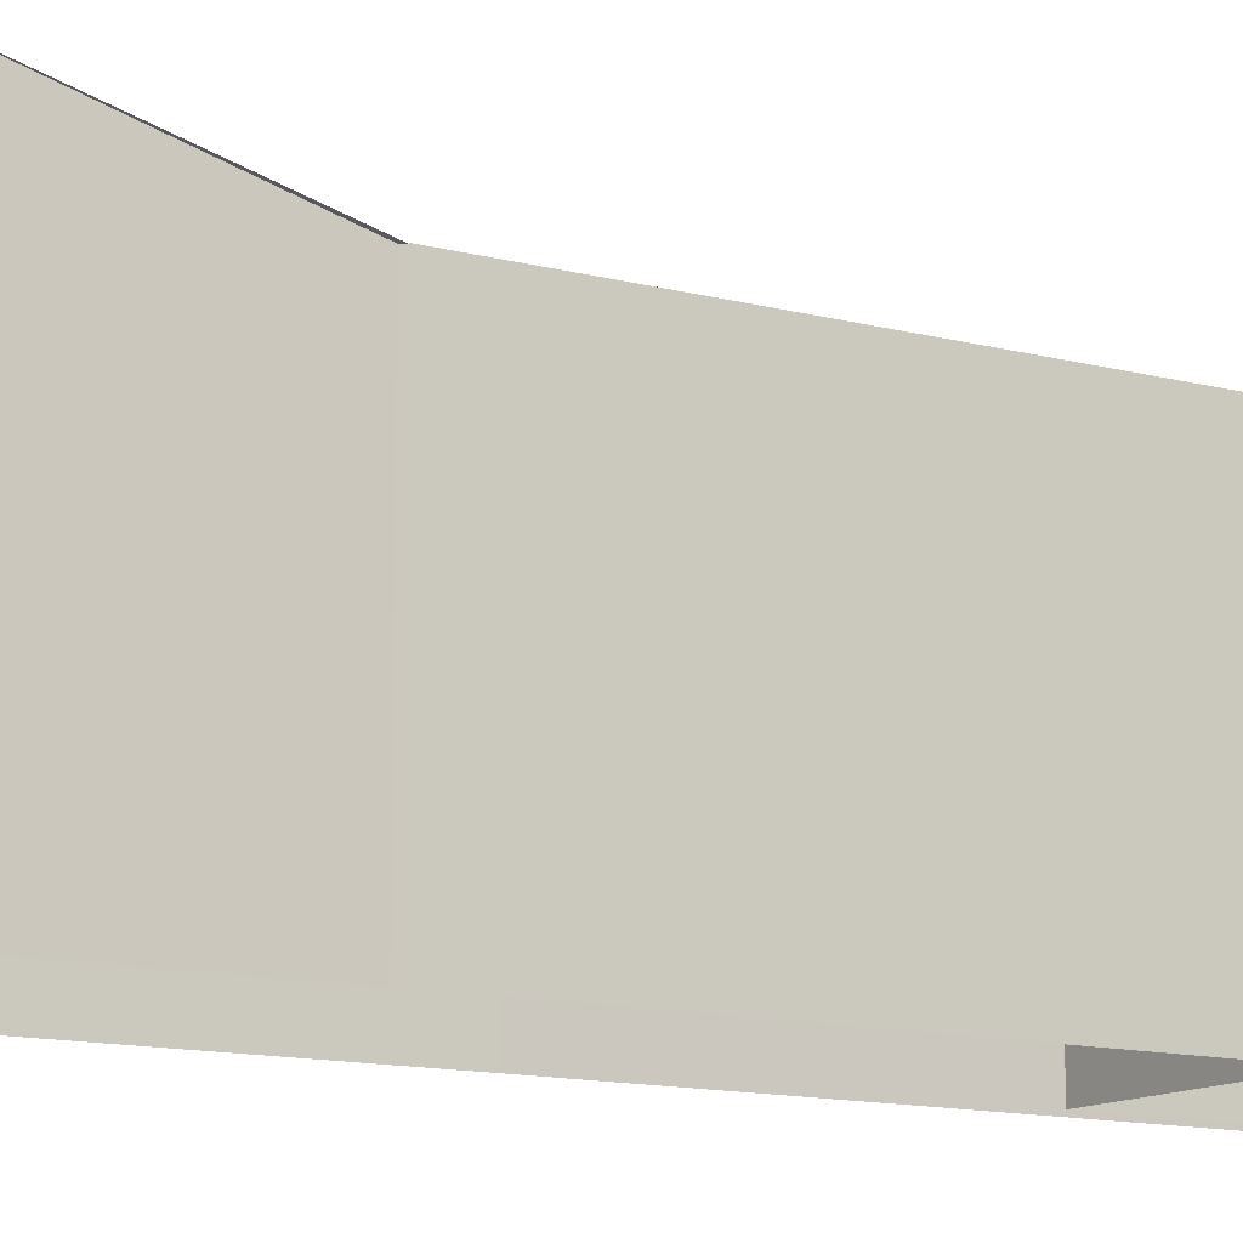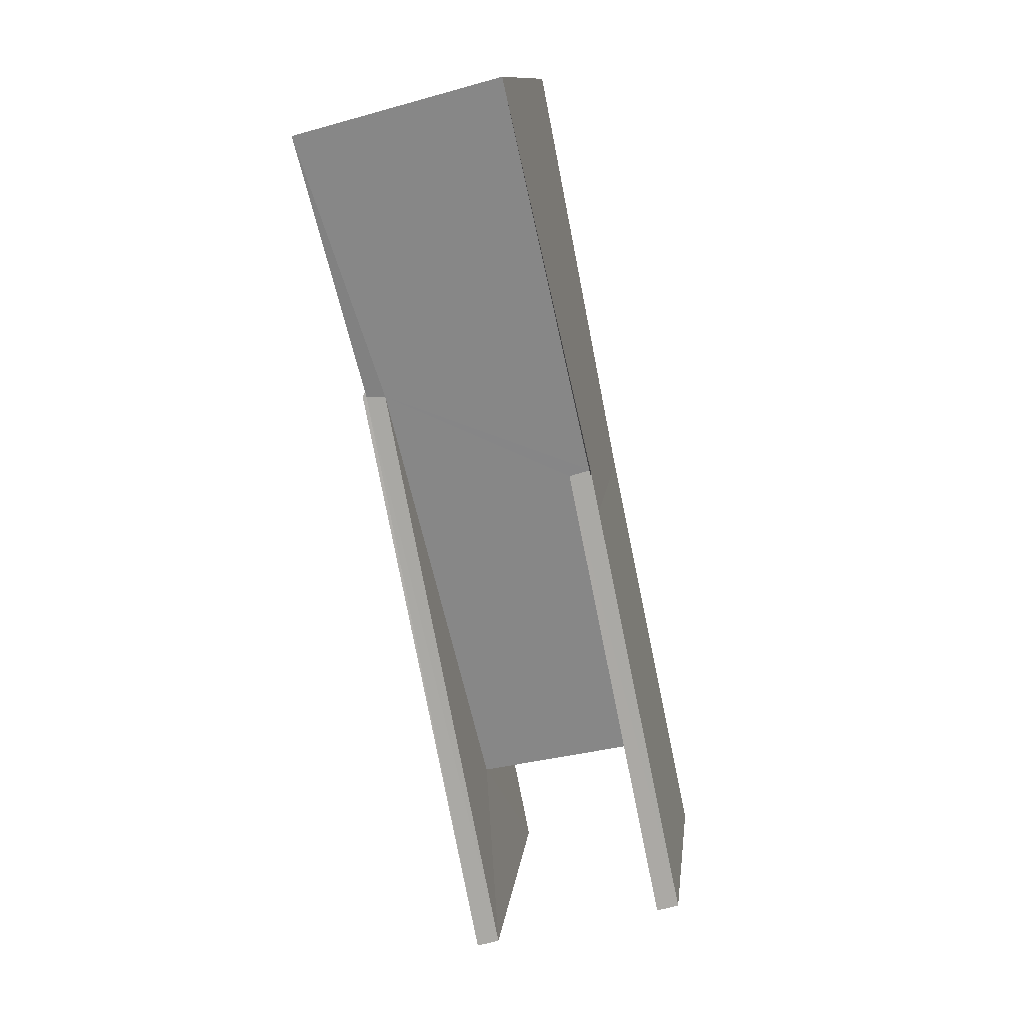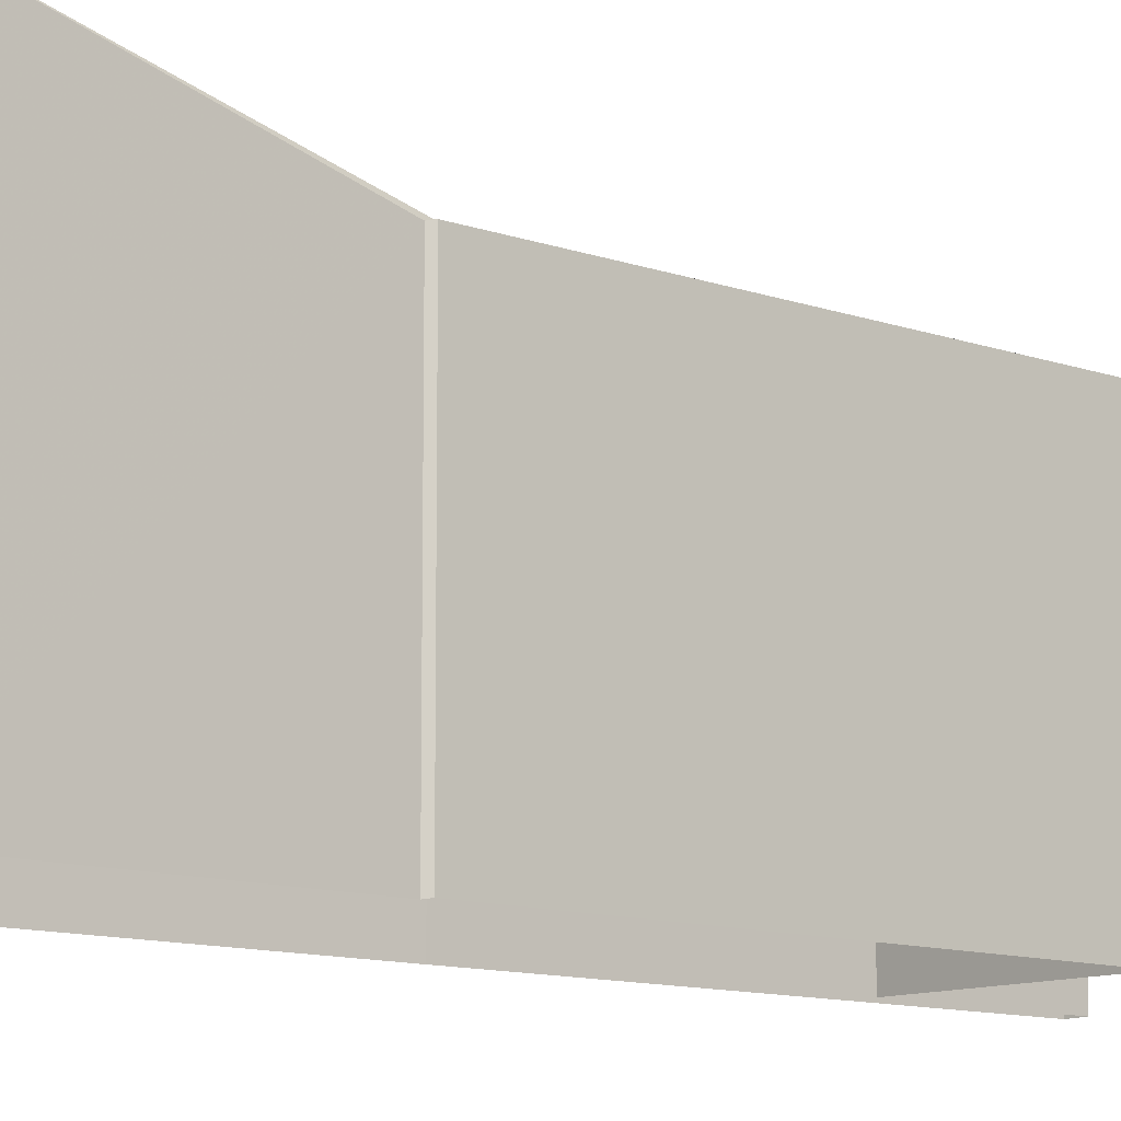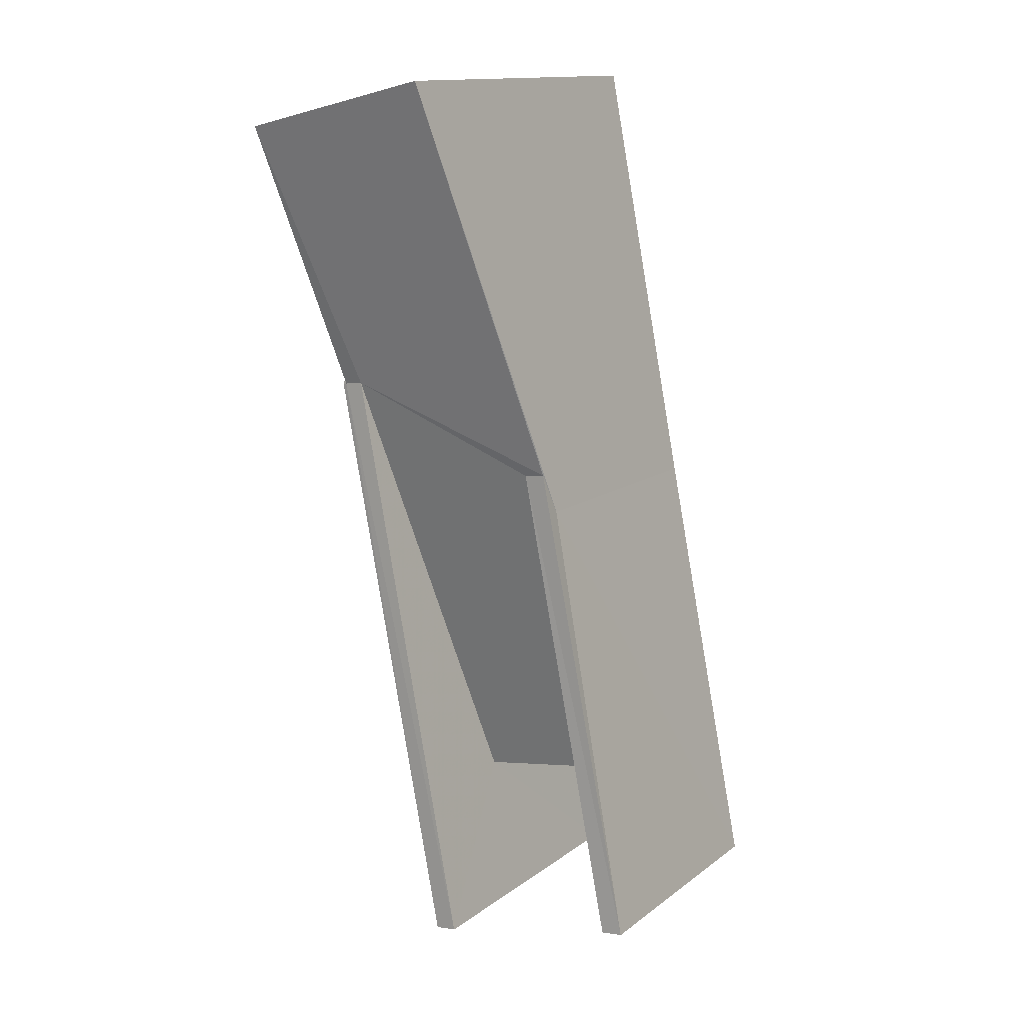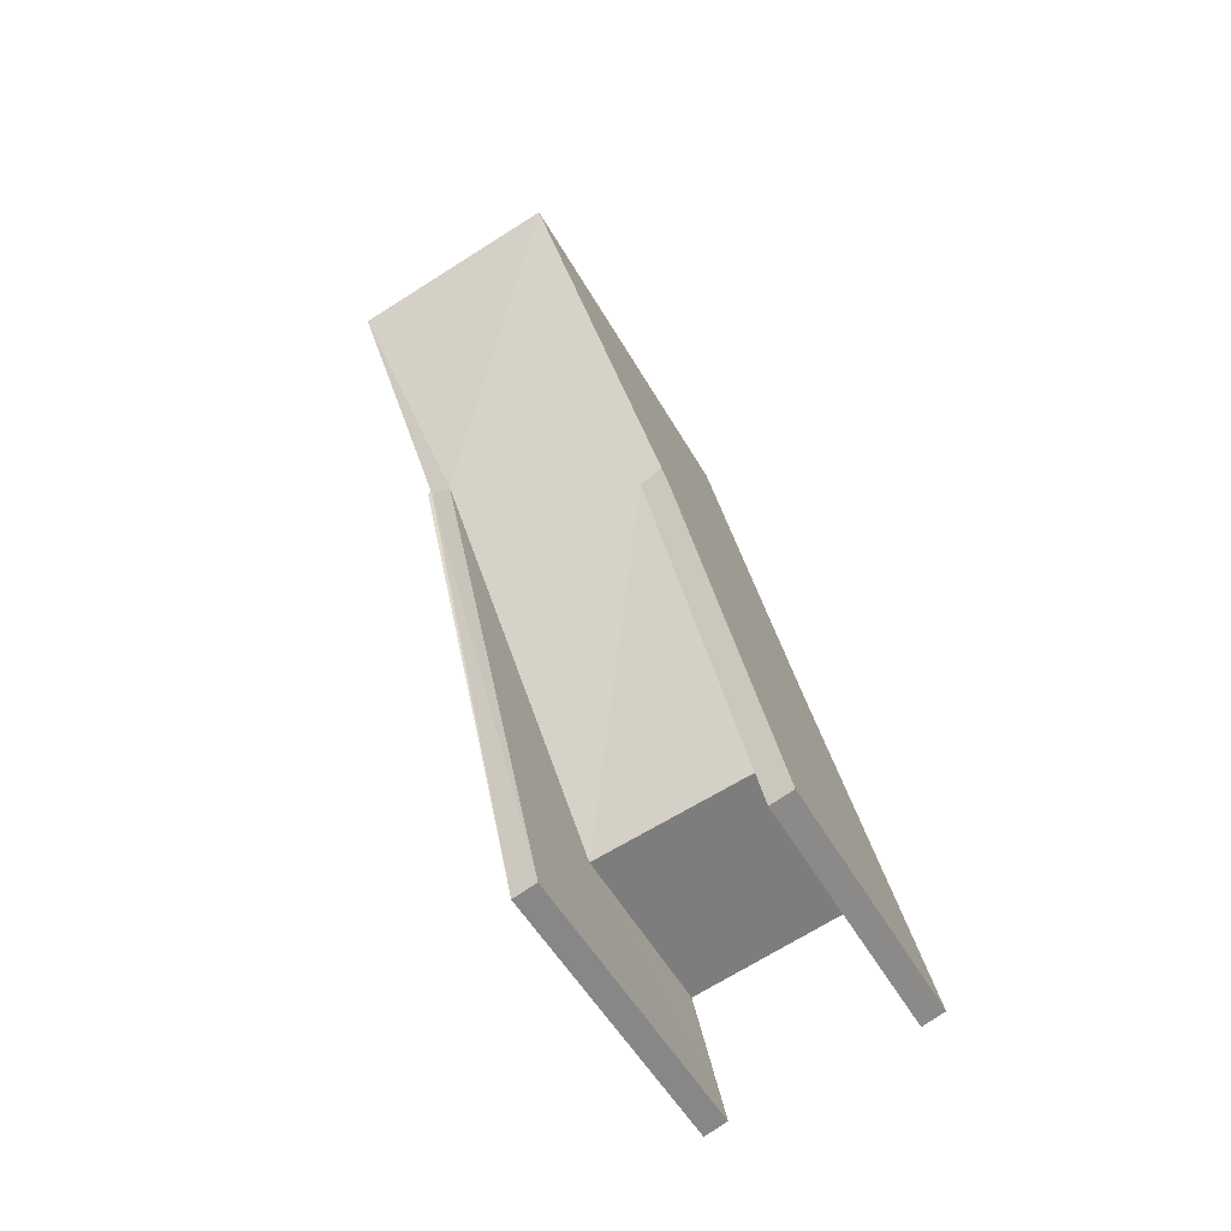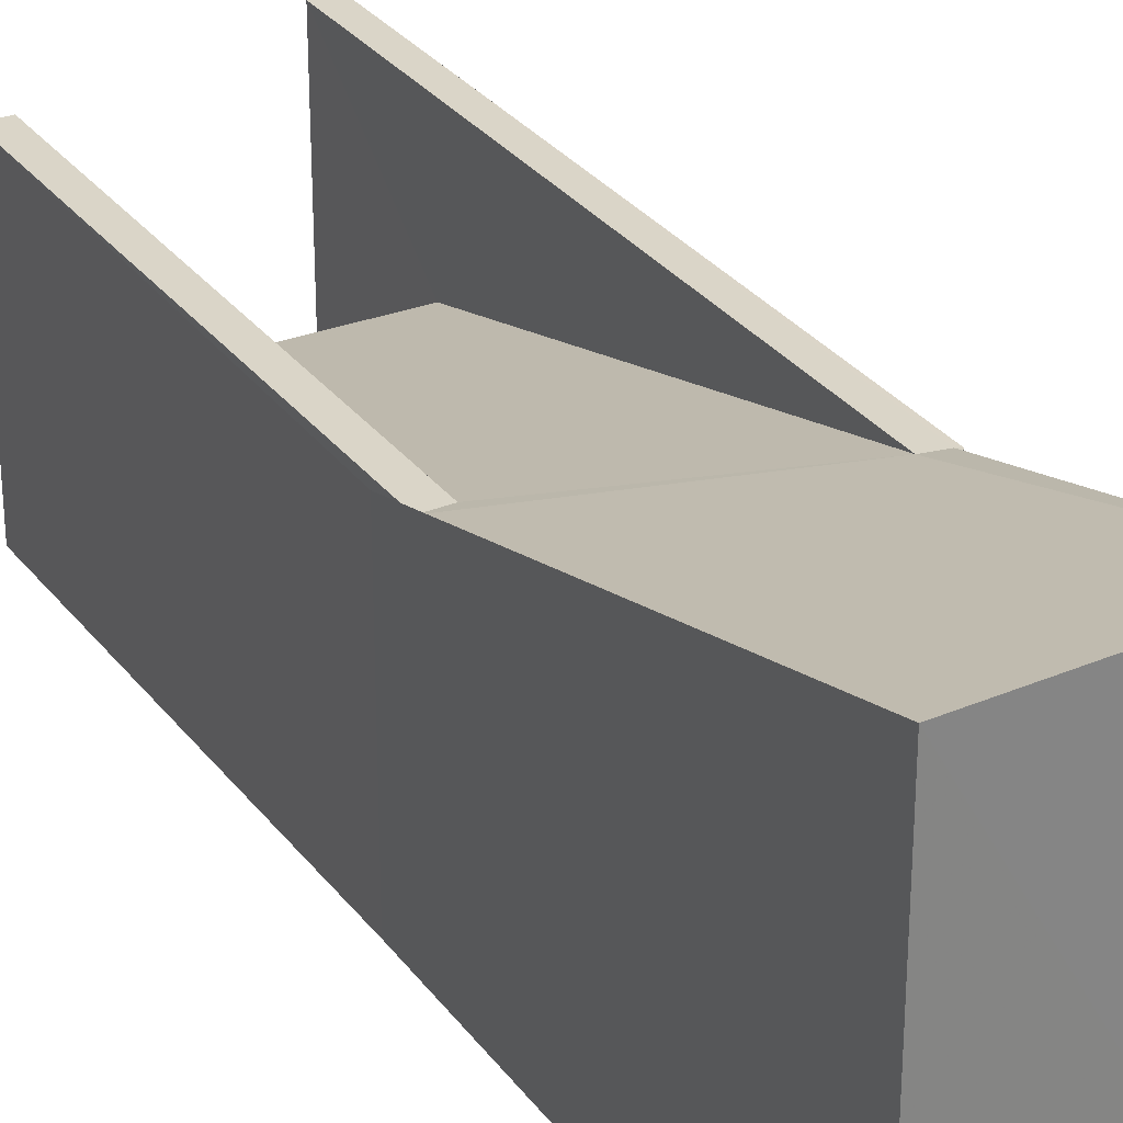
<metadata>
{"format":"obj","ext":"obj","renderer":"f3d","projection":"perspective","resolution":1024,"background":"white","views":[{"elev":-12.5,"azim":-110.7,"up":"+Z"},{"elev":12.7,"azim":6.8,"up":"+Y"},{"elev":-11.3,"azim":-119.6,"up":"+Z"},{"elev":13.8,"azim":33.8,"up":"+Y"},{"elev":-52.8,"azim":29.1,"up":"+Y"},{"elev":29.7,"azim":161.6,"up":"+Z"}]}
</metadata>
<code>
v 1.235e+05 7.86e+05 15.72
v 1.235e+05 7.86e+05 15.72
v 1.235e+05 7.86e+05 15.72
v 1.235e+05 7.86e+05 15.72
v 1.235e+05 7.86e+05 15.72
v 1.235e+05 7.86e+05 15.72
v 1.235e+05 7.86e+05 15.72
v 1.235e+05 7.86e+05 15.72
v 1.235e+05 7.86e+05 15.72
v 1.235e+05 7.86e+05 15.72
v 1.235e+05 7.86e+05 15.72
v 1.235e+05 7.86e+05 18.62
v 1.235e+05 7.86e+05 18.62
v 1.235e+05 7.86e+05 18.62
v 1.235e+05 7.86e+05 18.62
v 1.235e+05 7.86e+05 17.65
v 1.235e+05 7.86e+05 17.66
v 1.235e+05 7.86e+05 19.01
v 1.235e+05 7.86e+05 19.01
v 1.235e+05 7.86e+05 19.81
v 1.235e+05 7.86e+05 18.5
v 1.235e+05 7.86e+05 19.79
v 1.235e+05 7.86e+05 19.01
v 1.235e+05 7.86e+05 19.01
v 1.235e+05 7.86e+05 19.01
v 1.235e+05 7.86e+05 19.01
f 1 2 3
f 3 4 5
f 5 6 7
f 2 4 3
f 8 4 9
f 8 9 10
f 7 6 11
f 6 4 8
f 5 4 6
f 12 13 14
f 15 12 14
f 16 14 17
f 18 19 20
f 19 17 14
f 13 21 22
f 20 19 22
f 19 14 13
f 19 13 22
f 23 18 24
f 24 18 25
f 23 19 18
f 25 18 26
f 4 21 9
f 9 21 12
f 21 13 12
f 12 10 9
f 12 15 10
f 15 16 10
f 10 16 8
f 14 16 15
f 22 2 1
f 20 22 1
f 2 22 21
f 4 2 21
f 16 17 6
f 8 16 6
f 3 26 1
f 26 20 1
f 18 20 26
f 6 17 11
f 11 17 23
f 17 19 23
f 24 7 11
f 23 24 11
f 25 5 7
f 24 25 7
f 26 5 25
f 26 3 5

</code>
